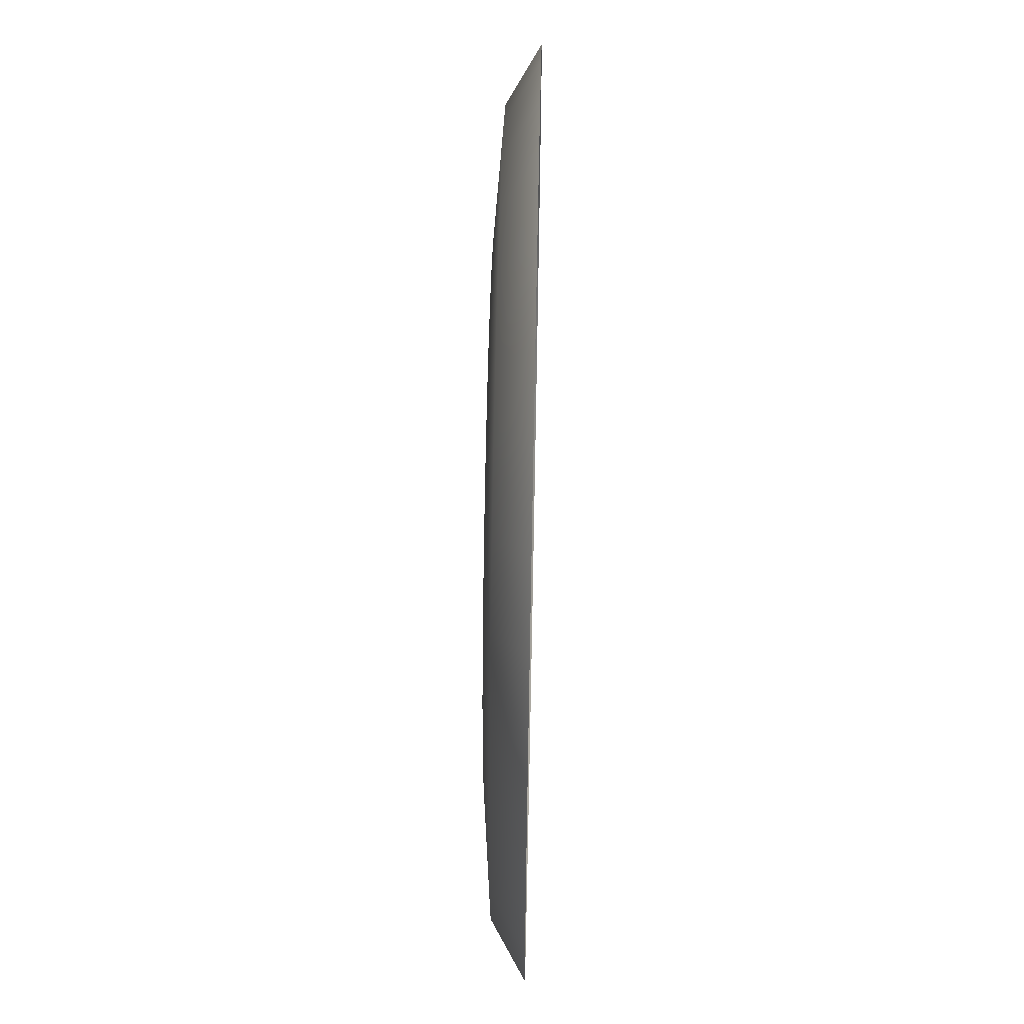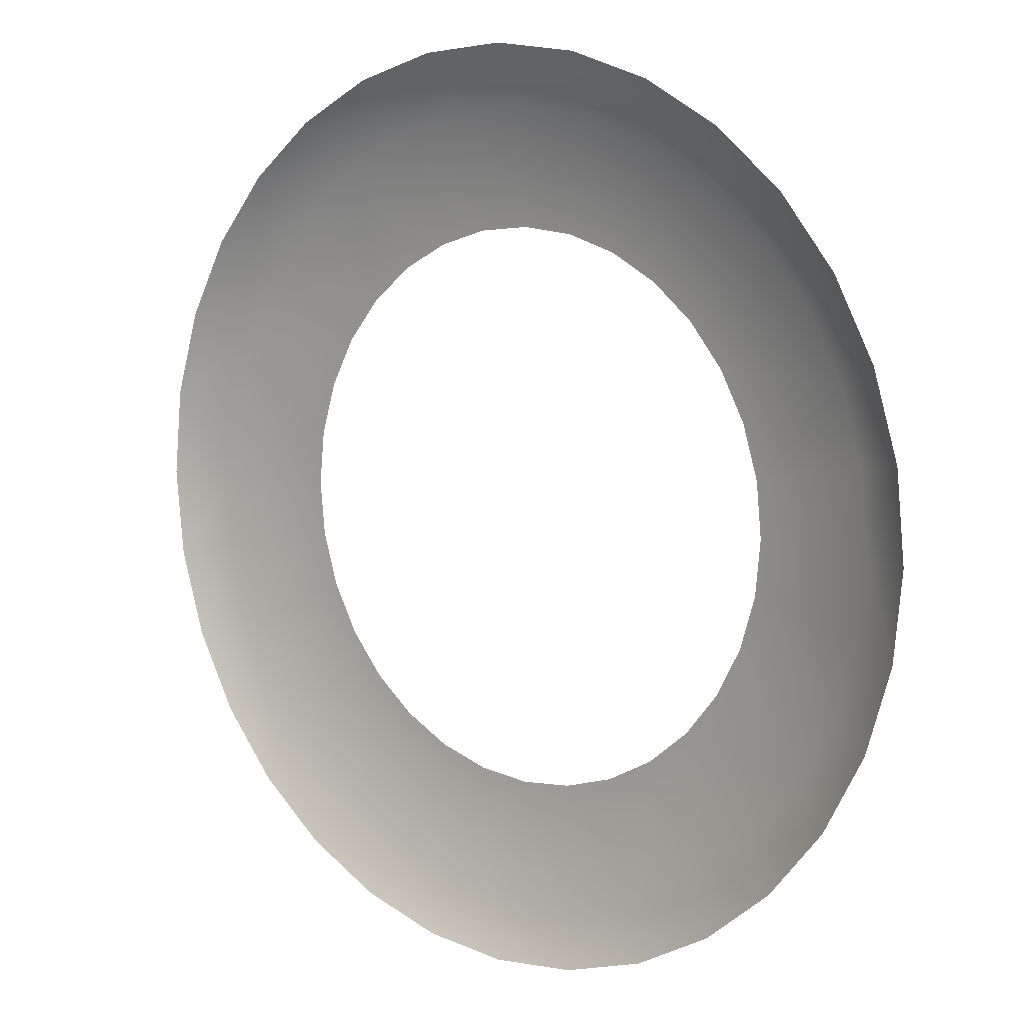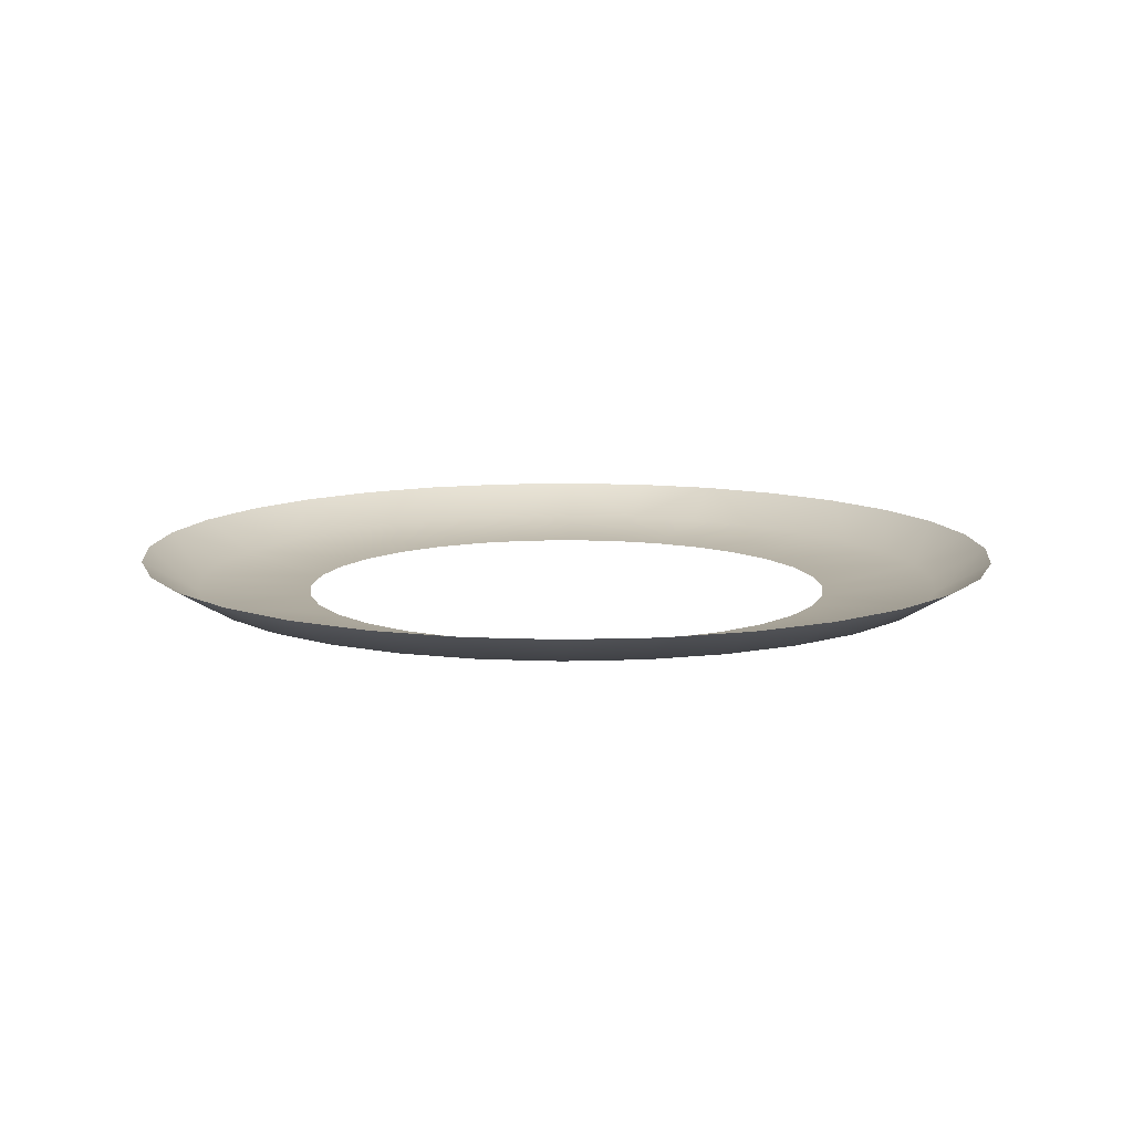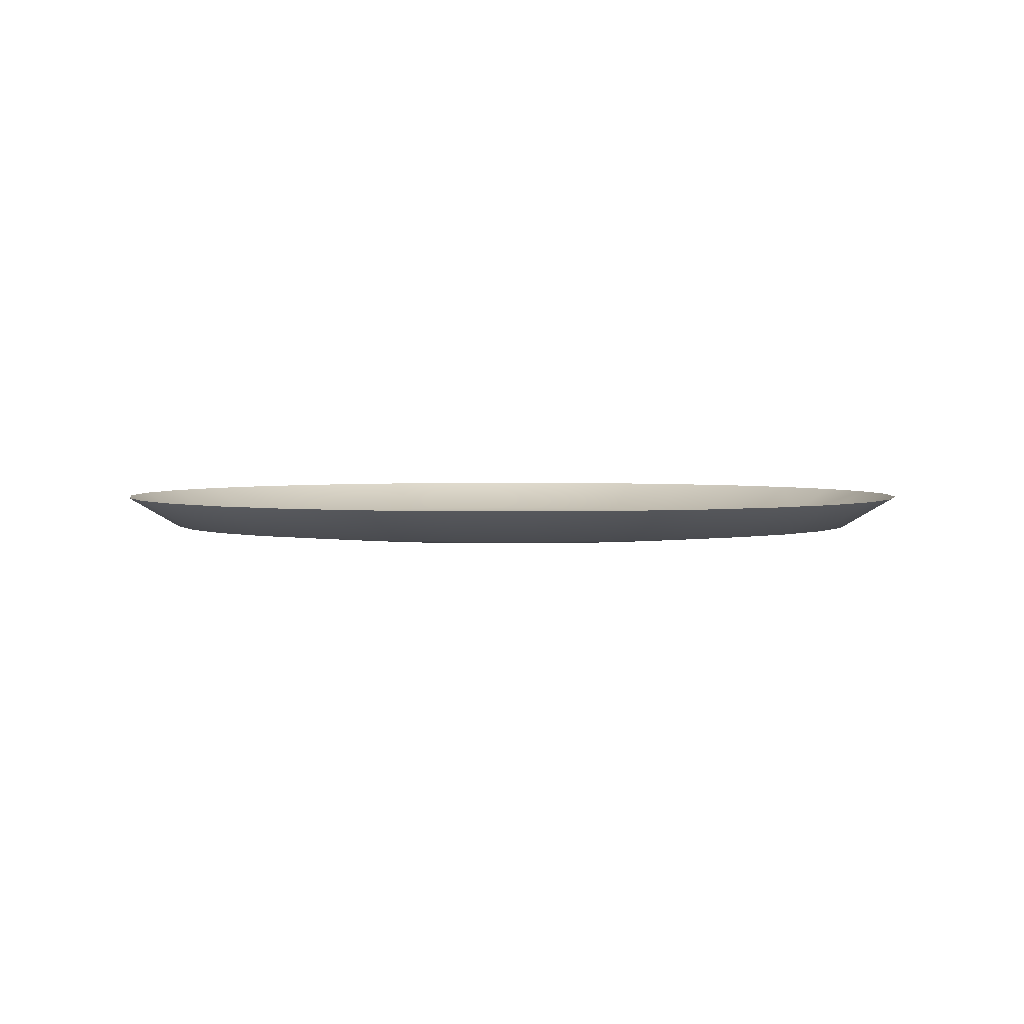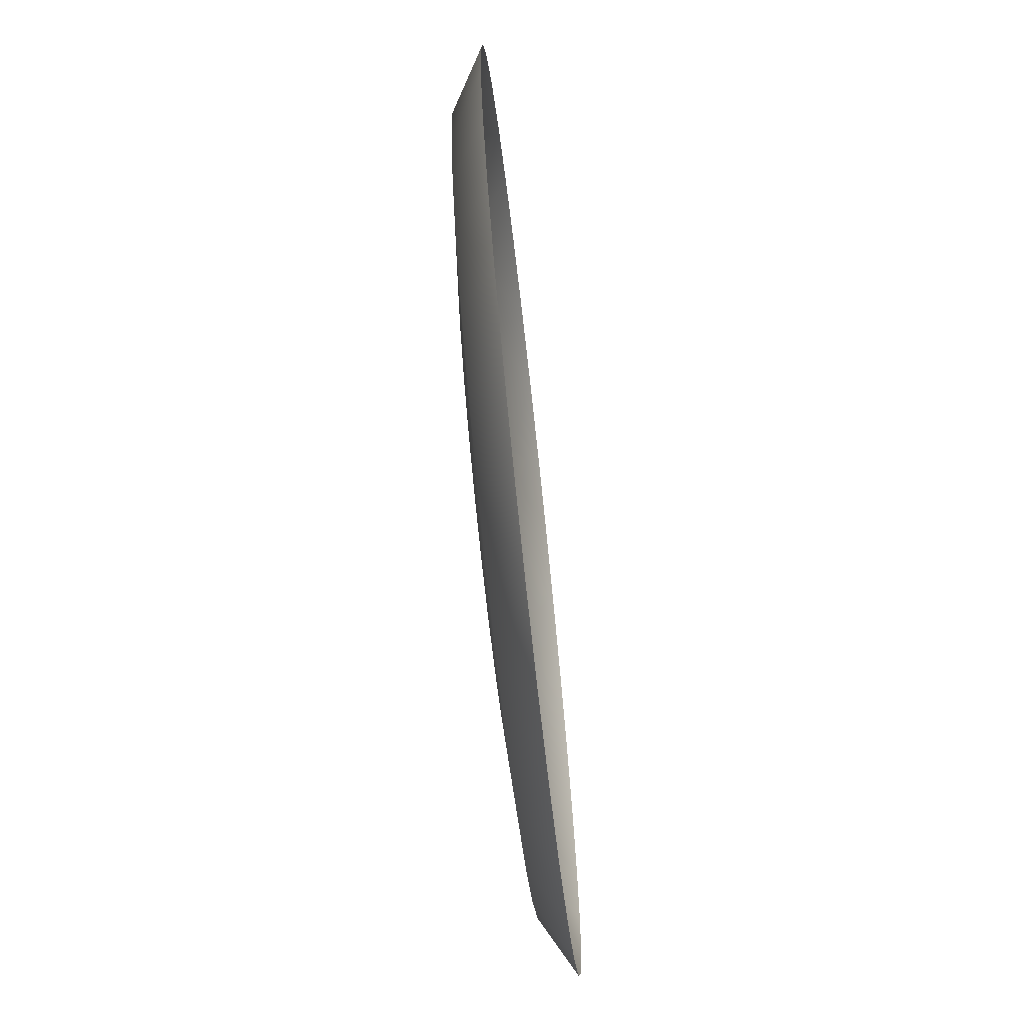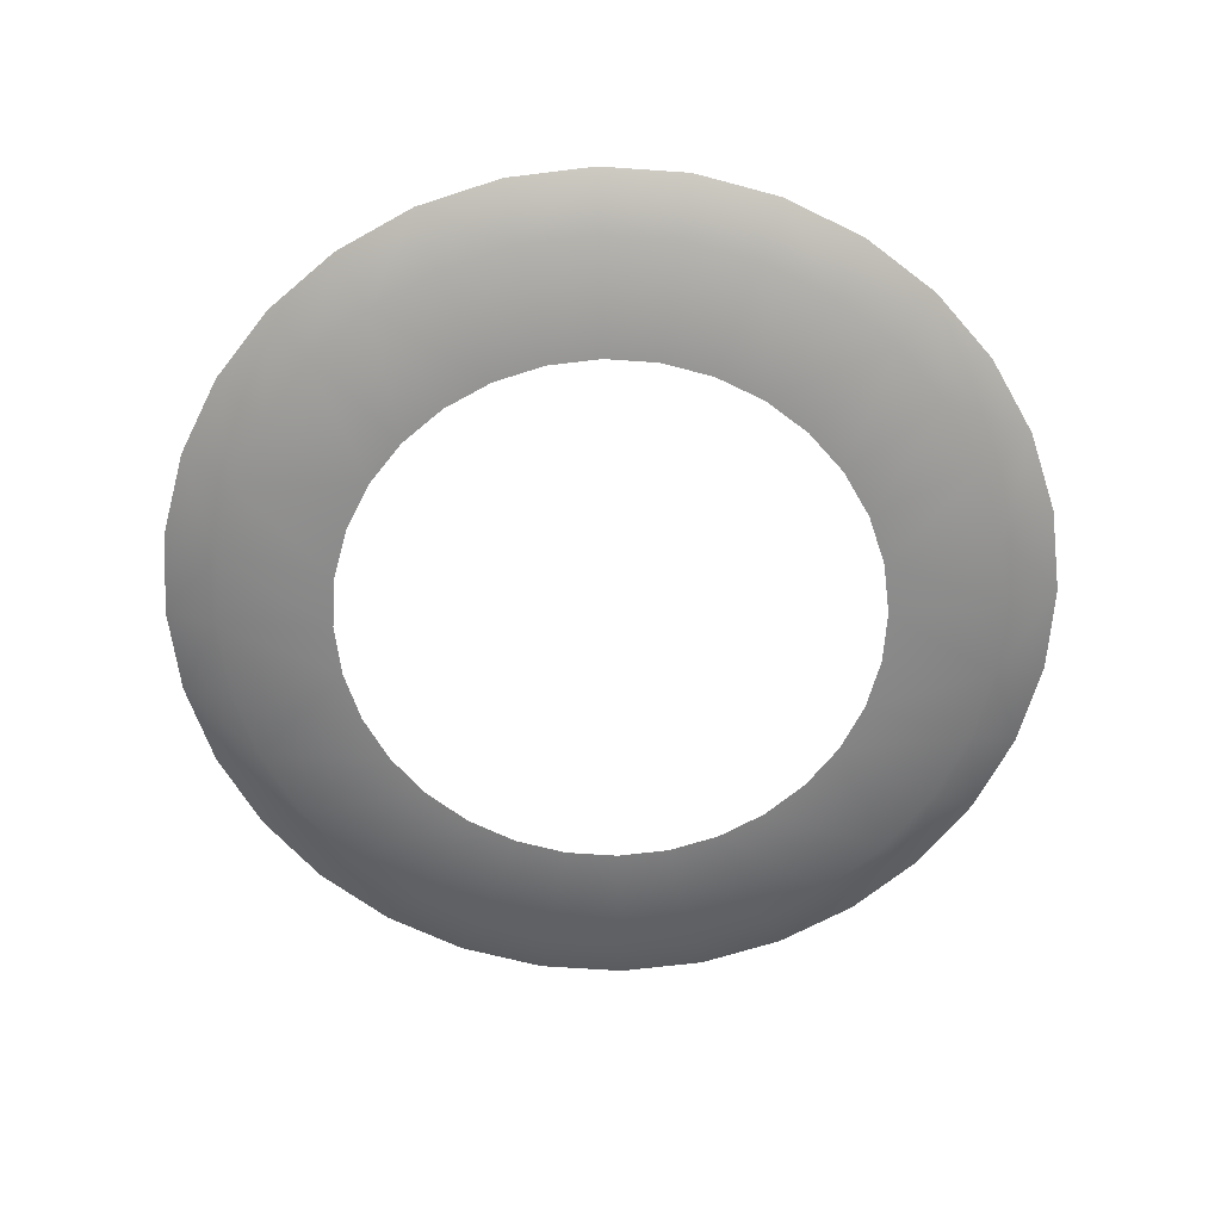
<metadata>
{"format":"obj","ext":"obj","renderer":"f3d","projection":"perspective","resolution":1024,"background":"white","views":[{"elev":59.9,"azim":91.2,"up":"+Z"},{"elev":9.3,"azim":-140.9,"up":"+Z"},{"elev":10.9,"azim":101.9,"up":"+Y"},{"elev":2.6,"azim":154.5,"up":"+Y"},{"elev":-71.0,"azim":96.3,"up":"+Z"},{"elev":-63.4,"azim":102.8,"up":"+Y"}]}
</metadata>
<code>
g mesh_ring
v 0.2731 0.02089 0.05432
v 0.2391 0.000565 0.04756
v 0.2252 0.000565 0.09328
v 0.2572 0.02089 0.1066
v 0.2027 0.000565 0.1354
v 0.2315 0.02089 0.1547
v 0.1724 0.000565 0.1724
v 0.1969 0.02089 0.1969
v 0.1354 0.000565 0.2027
v 0.1547 0.02089 0.2315
v 0.09328 0.000565 0.2252
v 0.1066 0.02089 0.2572
v 0.05432 0.02089 0.2731
v 0.04756 0.000565 0.2391
v 4.351e-06 0.02089 0.2784
v 4.351e-06 0.000565 0.2437
v -0.04756 0.000565 0.2391
v -0.05432 0.02089 0.2731
v -0.09328 0.000565 0.2252
v -0.1066 0.02089 0.2572
v -0.1547 0.02089 0.2315
v -0.1354 0.000565 0.2027
v -0.1724 0.000565 0.1724
v -0.1969 0.02089 0.1969
v -0.2315 0.02089 0.1547
v -0.2027 0.000565 0.1354
v -0.2572 0.02089 0.1066
v -0.2252 0.000565 0.09328
v -0.2731 0.02089 0.05432
v -0.2391 0.000565 0.04756
v -0.2437 0.000565 4.172e-06
v -0.2784 0.02089 4.172e-06
v -0.2731 0.02089 -0.05432
v -0.2391 0.000565 -0.04756
v -0.2572 0.02089 -0.1066
v -0.2252 0.000565 -0.09328
v -0.2315 0.02089 -0.1547
v -0.2027 0.000565 -0.1354
v -0.1724 0.000565 -0.1724
v -0.1969 0.02089 -0.1969
v -0.1354 0.000565 -0.2027
v -0.1547 0.02089 -0.2315
v -0.09328 0.000565 -0.2252
v -0.1066 0.02089 -0.2572
v -0.05432 0.02089 -0.2731
v -0.04756 0.000565 -0.2391
v -4.172e-06 0.000565 -0.2437
v -4.172e-06 0.02089 -0.2784
v 0.05432 0.02089 -0.2731
v 0.04756 0.000565 -0.2391
v 0.09328 0.000565 -0.2252
v 0.1066 0.02089 -0.2572
v 0.1547 0.02089 -0.2315
v 0.1354 0.000565 -0.2027
v 0.1724 0.000565 -0.1724
v 0.1969 0.02089 -0.1969
v 0.2315 0.02089 -0.1547
v 0.2027 0.000565 -0.1354
v 0.2252 0.000565 -0.09328
v 0.2572 0.02089 -0.1066
v 0.2391 0.000565 -0.04756
v 0.2731 0.02089 -0.05432
v 0.2437 0.000565 4.172e-06
v 0.2784 0.02089 4.172e-06
v 0.2731 0.02089 0.05432
v 0.2391 0.000565 0.04756
v 0.2252 0.000565 0.09328
v 0.2391 0.000565 0.04756
v 0.1674 -0.004975 0.0333
v 0.1577 -0.004975 0.06532
v 0.1419 -0.004975 0.09484
v 0.2027 0.000565 0.1354
v 0.1207 -0.004975 0.1207
v 0.1724 0.000565 0.1724
v 0.1354 0.000565 0.2027
v 0.09484 -0.004975 0.1419
v 0.06532 -0.004975 0.1577
v 0.09328 0.000565 0.2252
v 0.0333 -0.004975 0.1674
v 0.04756 0.000565 0.2391
v -4.172e-06 -0.004975 0.1707
v 4.351e-06 0.000565 0.2437
v -0.04756 0.000565 0.2391
v -0.0333 -0.004975 0.1674
v -0.06532 -0.004975 0.1577
v -0.09328 0.000565 0.2252
v -0.09484 -0.004975 0.1419
v -0.1354 0.000565 0.2027
v -0.1207 -0.004975 0.1207
v -0.1724 0.000565 0.1724
v -0.1419 -0.004975 0.09484
v -0.2027 0.000565 0.1354
v -0.2252 0.000565 0.09328
v -0.1577 -0.004975 0.06532
v -0.1674 -0.004975 0.0333
v -0.2391 0.000565 0.04756
v -0.1707 -0.004975 4.172e-06
v -0.2437 0.000565 4.172e-06
v -0.2391 0.000565 -0.04756
v -0.1674 -0.004975 -0.0333
v -0.2252 0.000565 -0.09328
v -0.1577 -0.004975 -0.06532
v -0.2027 0.000565 -0.1354
v -0.1419 -0.004975 -0.09484
v -0.1207 -0.004975 -0.1207
v -0.1724 0.000565 -0.1724
v -0.1354 0.000565 -0.2027
v -0.09484 -0.004975 -0.1419
v -0.09328 0.000565 -0.2252
v -0.06532 -0.004975 -0.1577
v -0.0333 -0.004975 -0.1674
v -0.04756 0.000565 -0.2391
v -4.172e-06 -0.004975 -0.1707
v -4.172e-06 0.000565 -0.2437
v 0.04756 0.000565 -0.2391
v 0.0333 -0.004975 -0.1674
v 0.09328 0.000565 -0.2252
v 0.06532 -0.004975 -0.1577
v 0.1354 0.000565 -0.2027
v 0.09484 -0.004975 -0.1419
v 0.1207 -0.004975 -0.1207
v 0.1724 0.000565 -0.1724
v 0.2027 0.000565 -0.1354
v 0.1419 -0.004975 -0.09484
v 0.1577 -0.004975 -0.06532
v 0.2252 0.000565 -0.09328
v 0.1674 -0.004975 -0.0333
v 0.2391 0.000565 -0.04756
v 0.1707 -0.004975 4.172e-06
v 0.2437 0.000565 4.172e-06
v 0.2391 0.000565 0.04756
v 0.1674 -0.004975 0.0333
g mesh_ring_0
f 3 2 1
f 1 4 3
f 3 4 5
f 4 6 5
f 5 6 7
f 8 7 6
f 7 8 9
f 10 9 8
f 10 11 9
f 12 11 10
f 11 12 13
f 13 14 11
f 14 13 15
f 15 16 14
f 17 16 15
f 15 18 17
f 19 17 18
f 18 20 19
f 19 20 21
f 21 22 19
f 23 22 21
f 21 24 23
f 23 24 25
f 25 26 23
f 26 25 27
f 27 28 26
f 28 27 29
f 29 30 28
f 30 29 31
f 32 31 29
f 31 32 33
f 33 34 31
f 34 33 35
f 35 36 34
f 36 35 37
f 37 38 36
f 39 38 37
f 37 40 39
f 41 39 40
f 40 42 41
f 43 41 42
f 42 44 43
f 43 44 45
f 45 46 43
f 47 46 45
f 45 48 47
f 47 48 49
f 49 50 47
f 50 49 51
f 52 51 49
f 51 52 53
f 53 54 51
f 55 54 53
f 56 55 53
f 55 56 57
f 57 58 55
f 59 58 57
f 57 60 59
f 61 59 60
f 60 62 61
f 63 61 62
f 62 64 63
f 63 64 65
f 65 66 63
f 69 68 67
f 67 70 69
f 71 70 67
f 67 72 71
f 72 73 71
f 74 73 72
f 73 74 75
f 75 76 73
f 75 77 76
f 77 75 78
f 79 77 78
f 79 78 80
f 81 79 80
f 81 80 82
f 81 82 83
f 83 84 81
f 85 84 83
f 83 86 85
f 87 85 86
f 86 88 87
f 89 87 88
f 88 90 89
f 91 89 90
f 90 92 91
f 91 92 93
f 93 94 91
f 93 95 94
f 96 95 93
f 96 97 95
f 98 97 96
f 97 98 99
f 99 100 97
f 100 99 101
f 101 102 100
f 102 101 103
f 103 104 102
f 105 104 103
f 103 106 105
f 105 106 107
f 107 108 105
f 108 107 109
f 109 110 108
f 111 110 109
f 109 112 111
f 113 111 112
f 112 114 113
f 113 114 115
f 115 116 113
f 116 115 117
f 117 118 116
f 118 117 119
f 119 120 118
f 119 121 120
f 121 119 122
f 121 122 123
f 123 124 121
f 125 124 123
f 123 126 125
f 127 125 126
f 126 128 127
f 129 127 128
f 128 130 129
f 129 130 131
f 131 132 129

</code>
